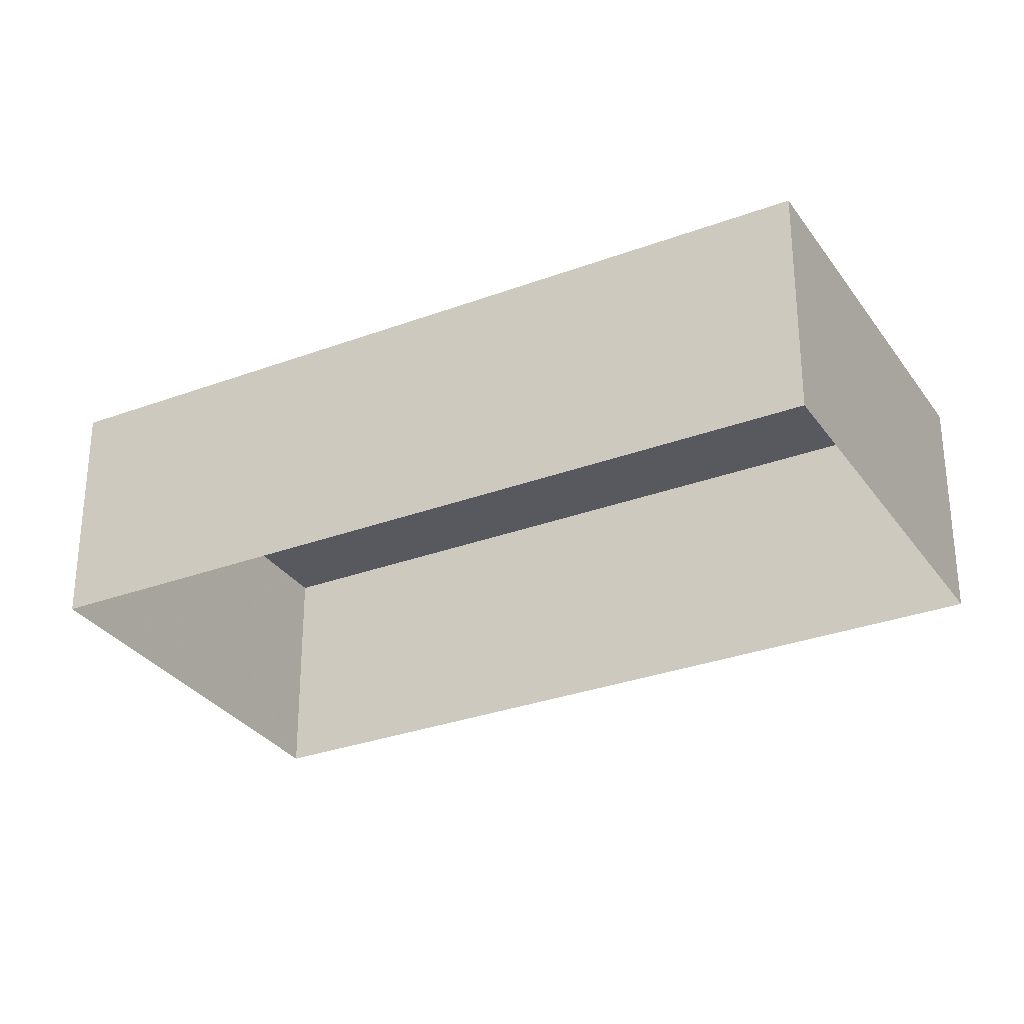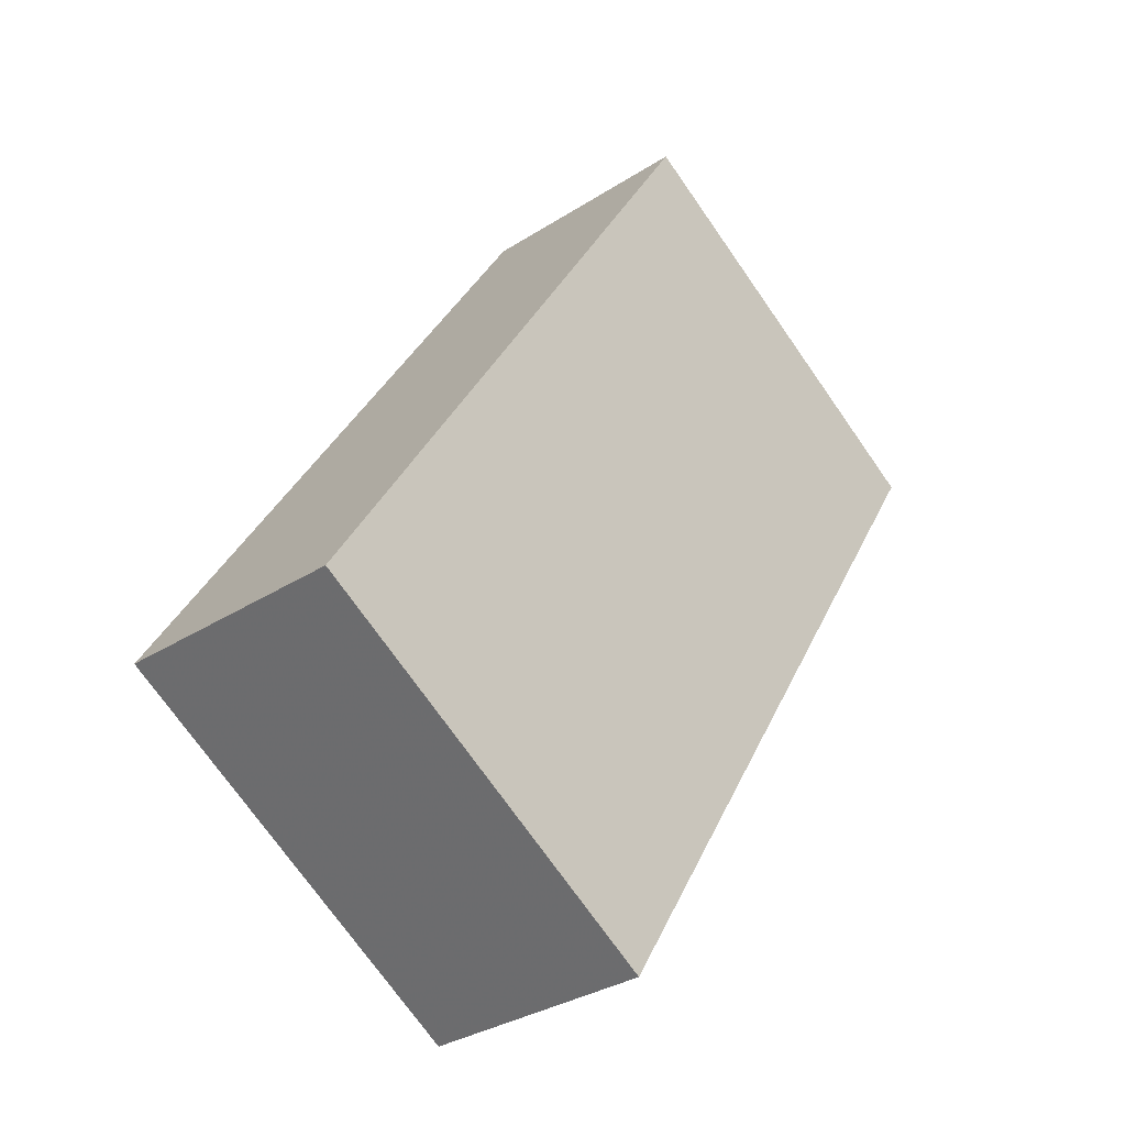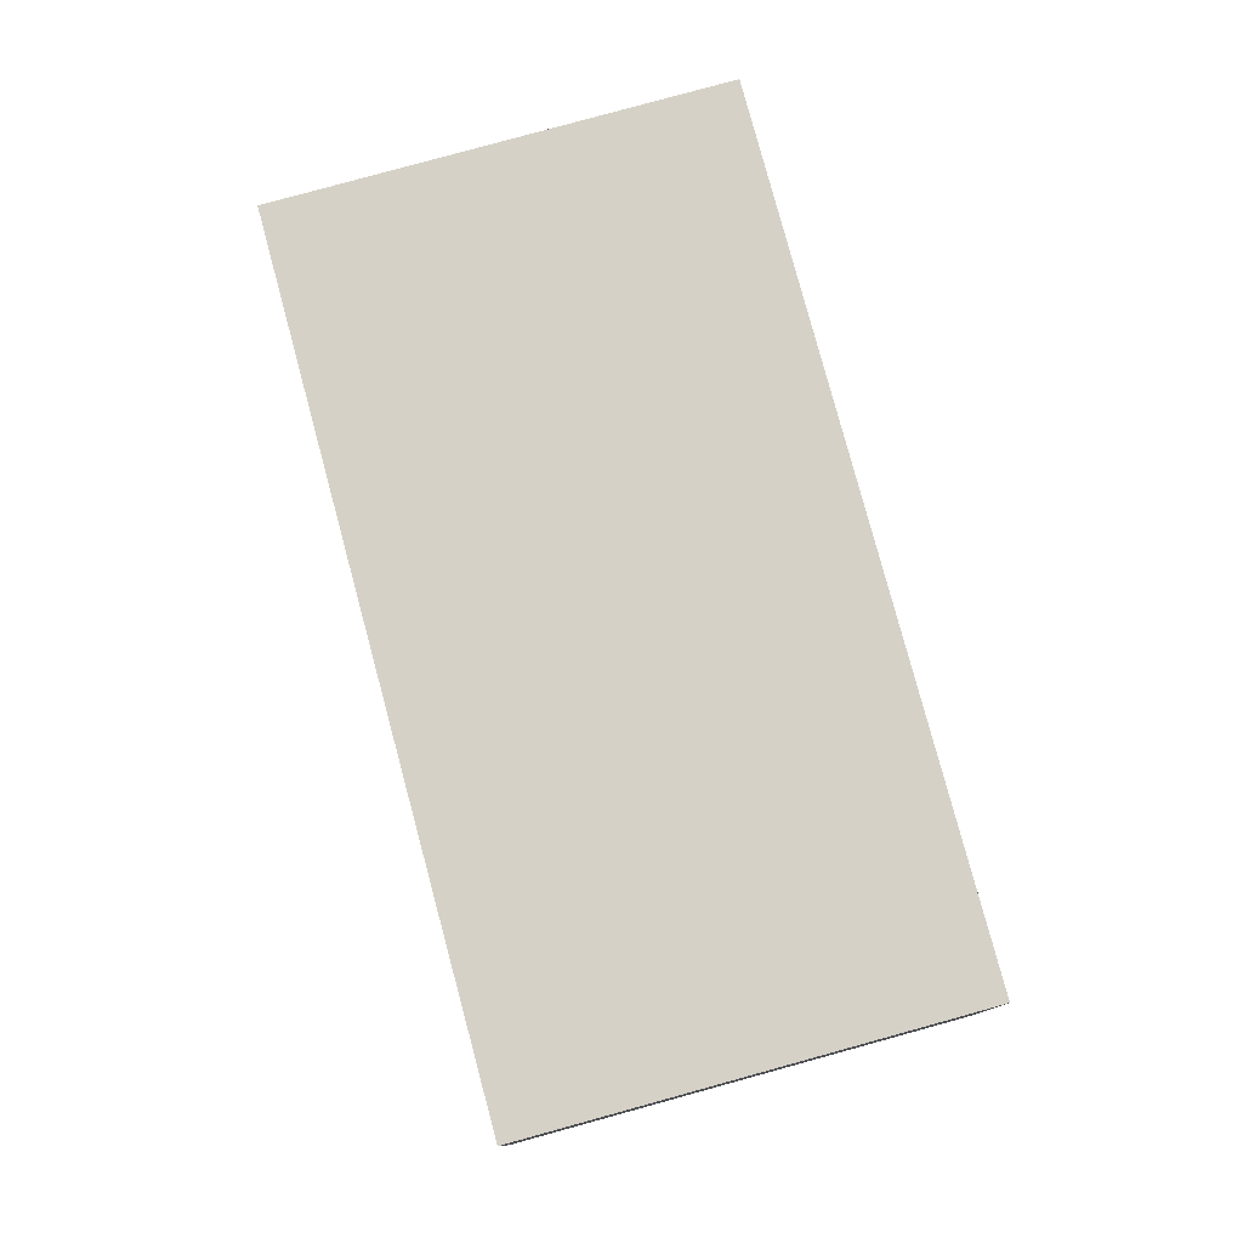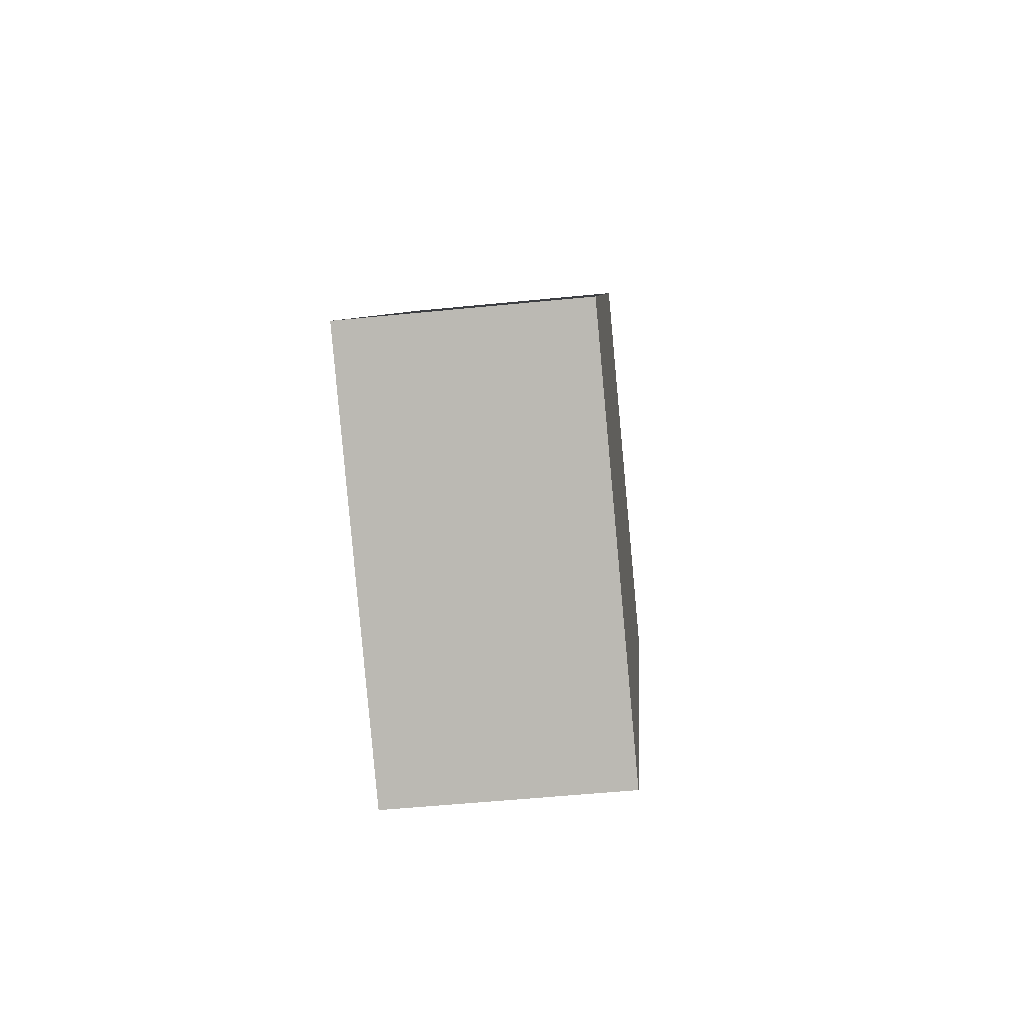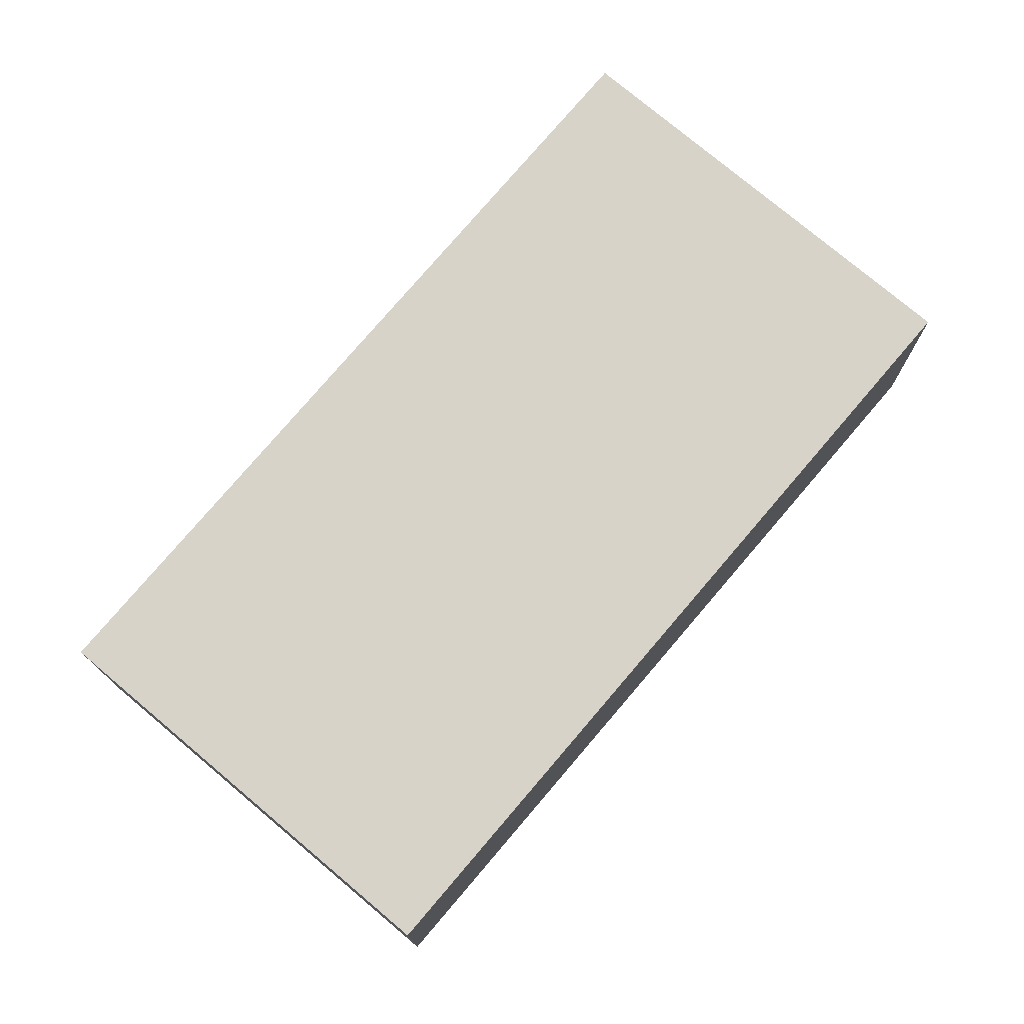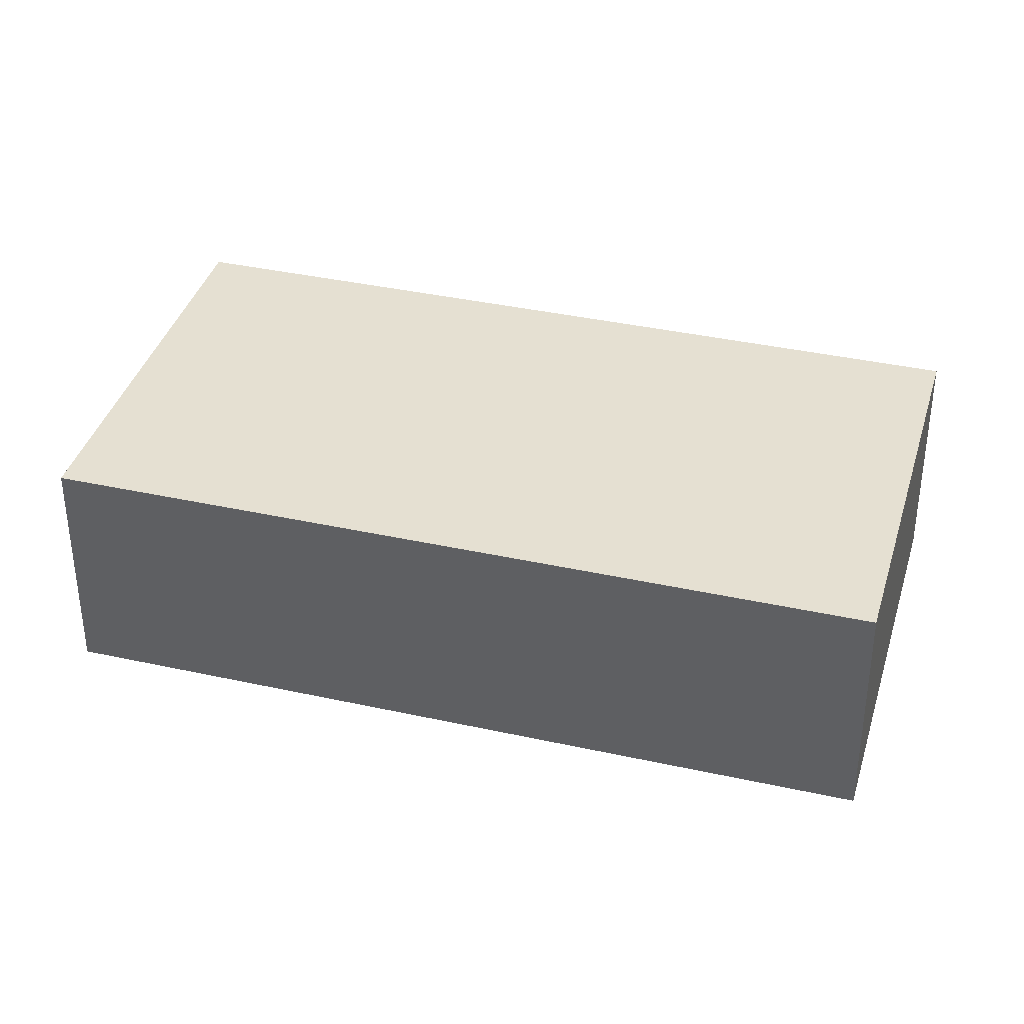
<metadata>
{"format":"obj","ext":"obj","renderer":"f3d","projection":"perspective","resolution":1024,"background":"white","views":[{"elev":-30.3,"azim":86.7,"up":"+Z"},{"elev":-32.1,"azim":-47.9,"up":"+Y"},{"elev":79.5,"azim":133.1,"up":"+Z"},{"elev":-52.8,"azim":-83.9,"up":"+Y"},{"elev":76.4,"azim":-171.5,"up":"+Z"},{"elev":37.7,"azim":74.0,"up":"+Z"}]}
</metadata>
<code>
v -2.195e+05 -1.234e+05 30.51
v -2.195e+05 -1.234e+05 30.51
v -2.195e+05 -1.234e+05 30.51
v -2.195e+05 -1.234e+05 30.51
v -2.195e+05 -1.234e+05 31.89
v -2.195e+05 -1.234e+05 31.89
v -2.195e+05 -1.234e+05 31.89
v -2.195e+05 -1.234e+05 31.89
f 1 2 3
f 4 1 3
f 5 6 7
f 8 5 7
f 8 2 1
f 5 8 1
f 6 4 3
f 7 6 3
f 8 3 2
f 8 7 3
f 6 1 4
f 6 5 1

</code>
